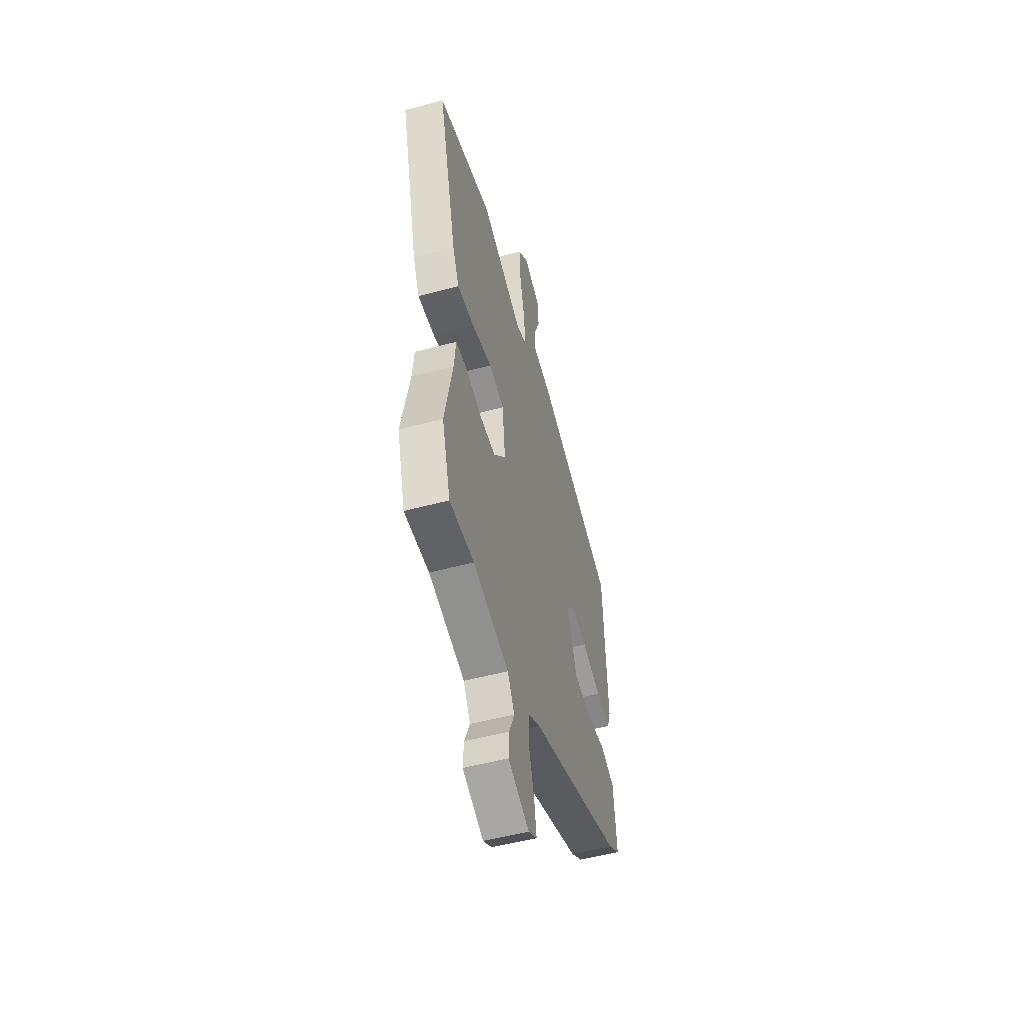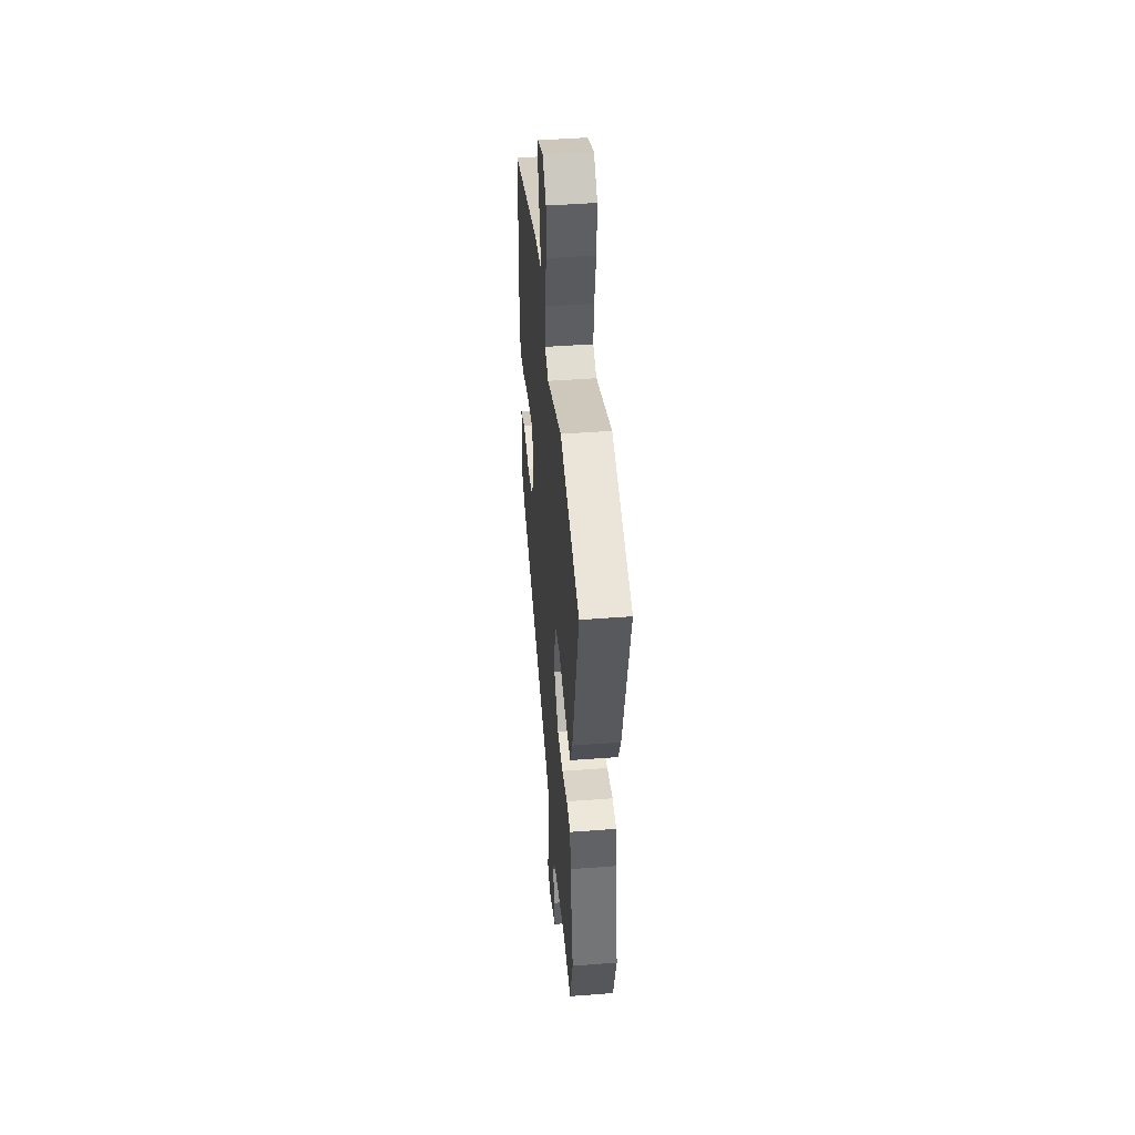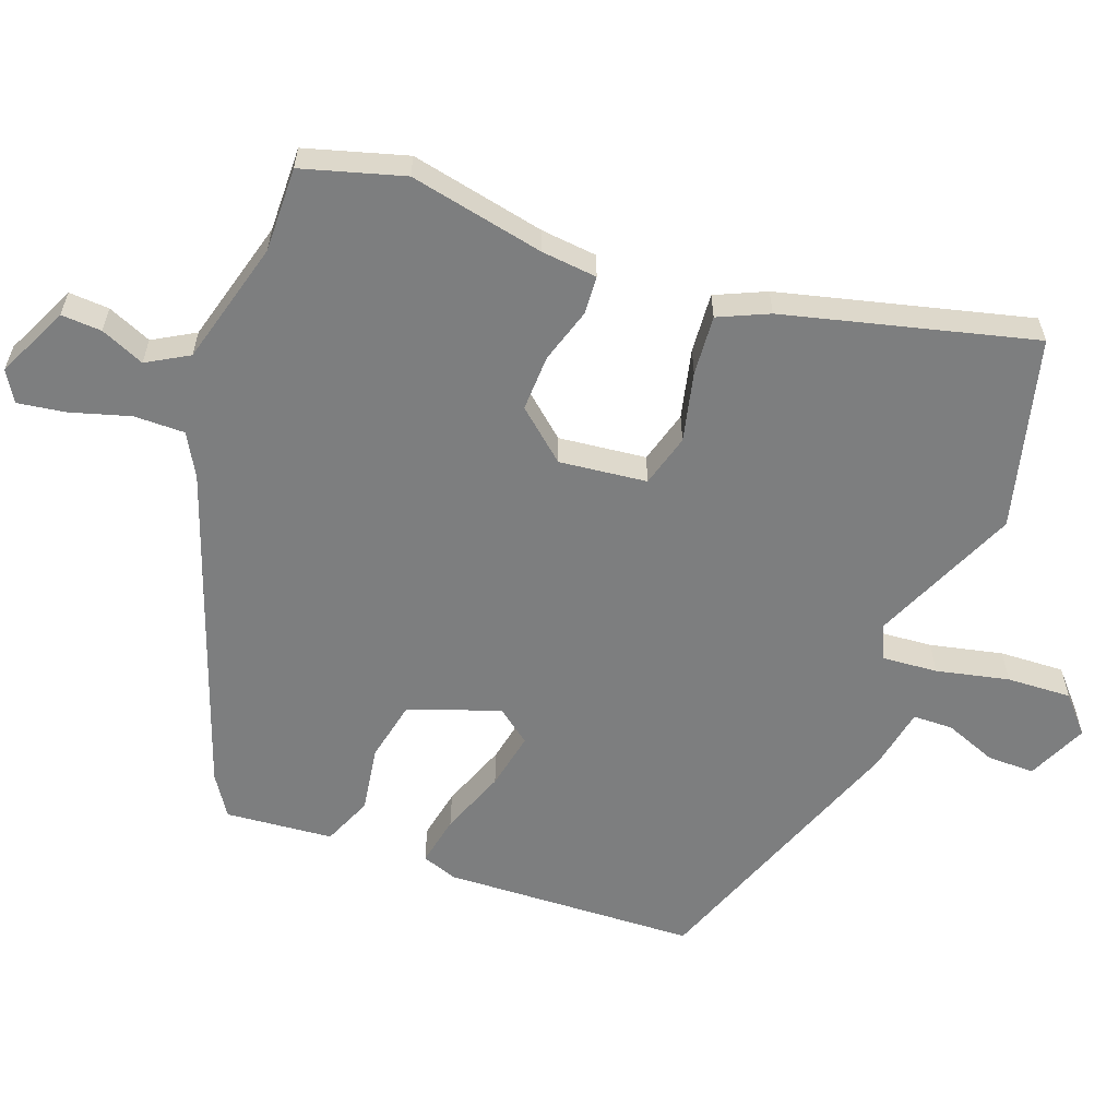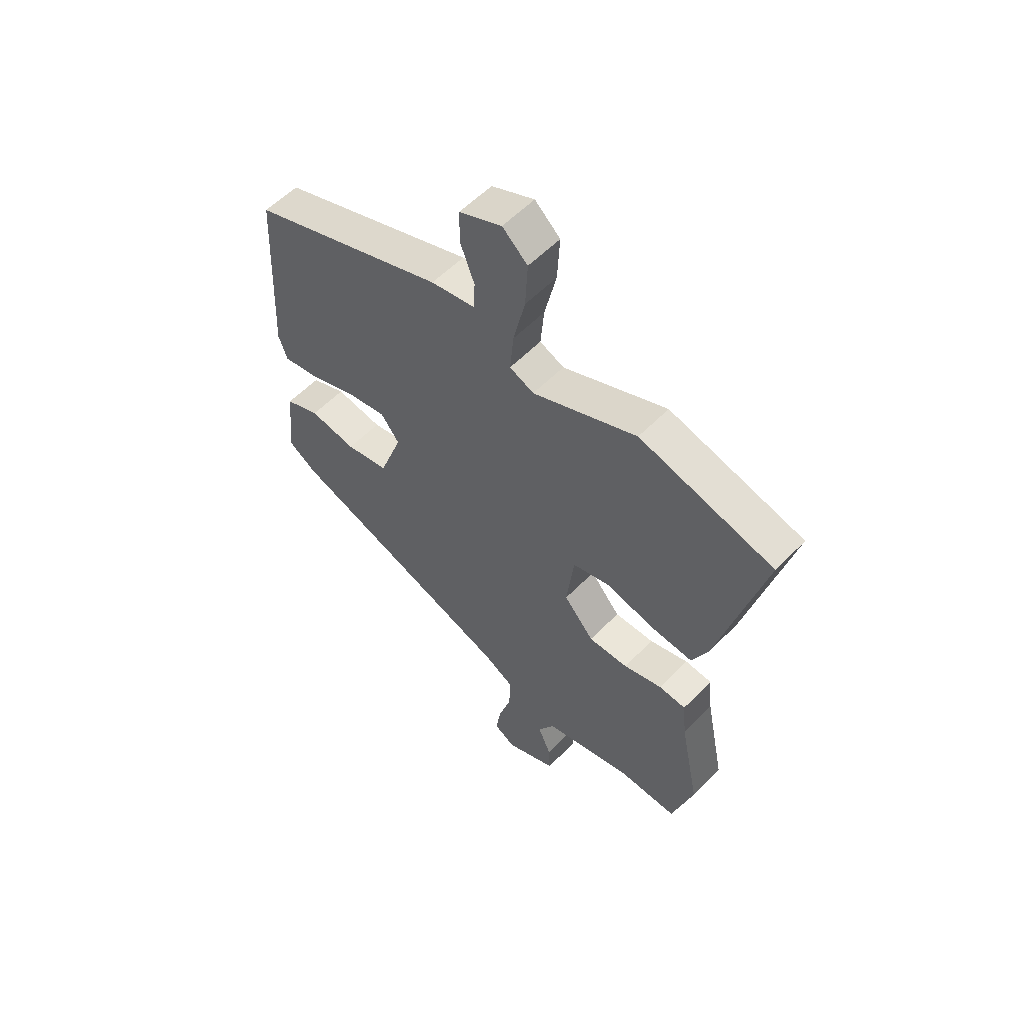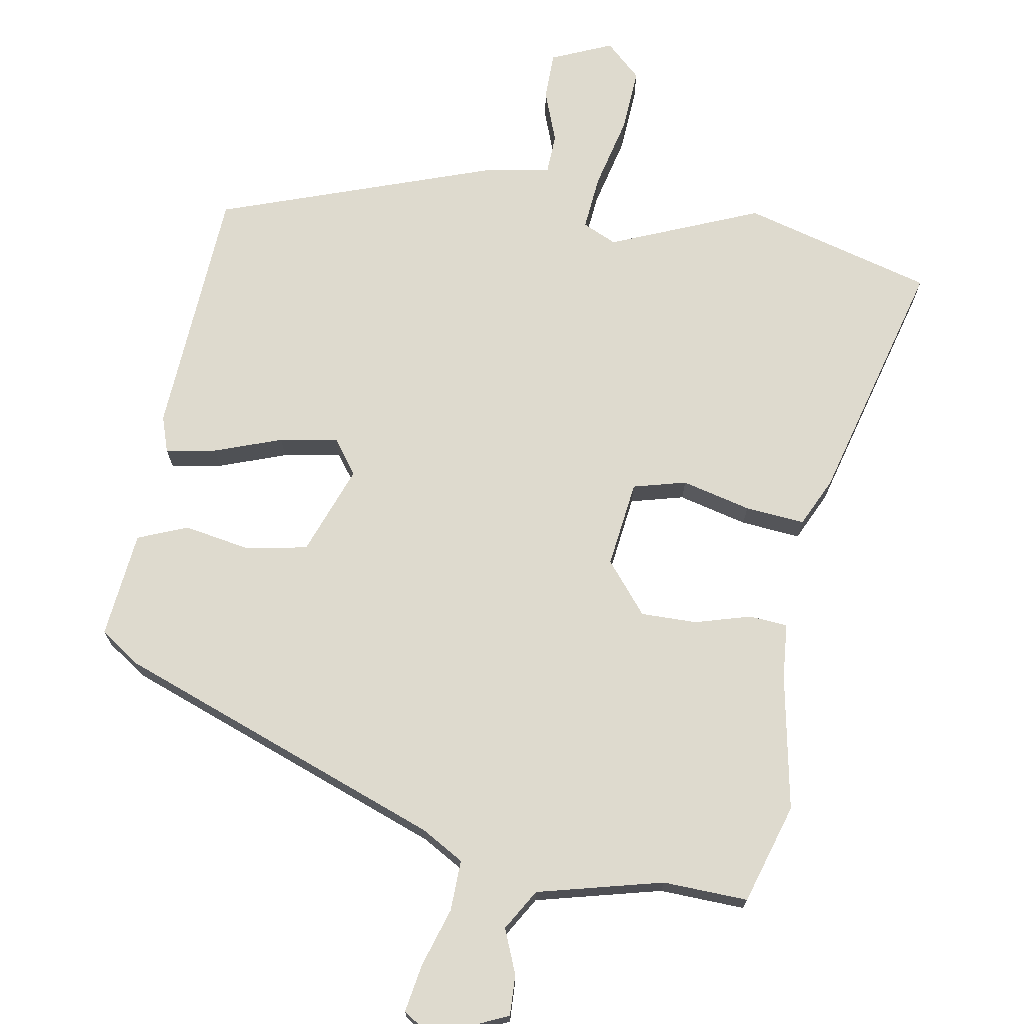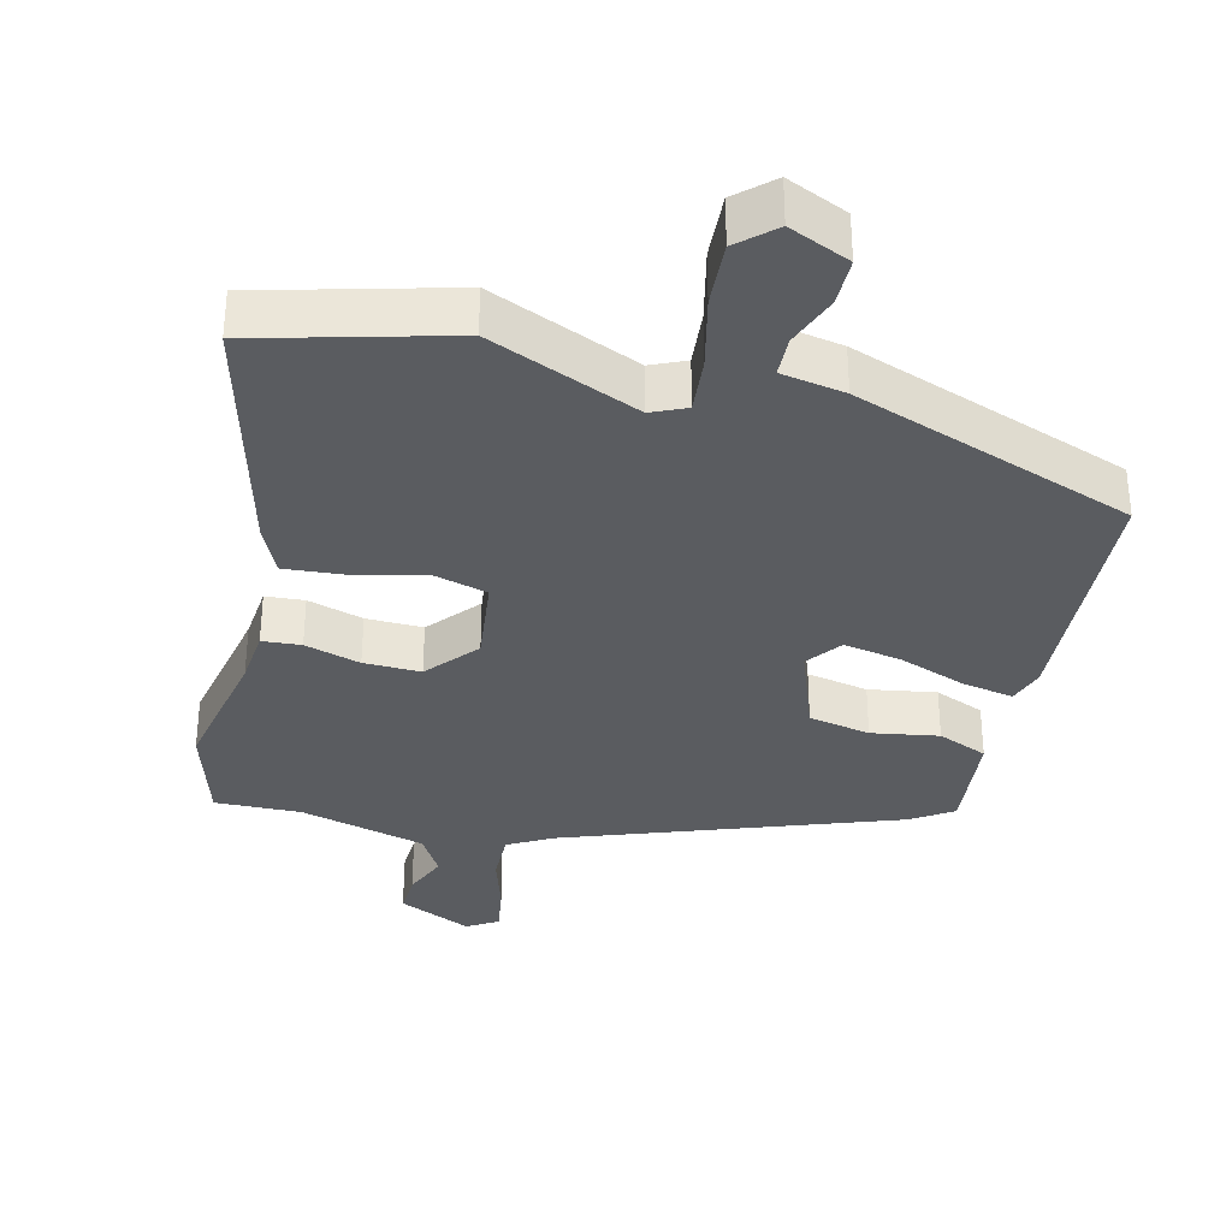
<metadata>
{"format":"obj","ext":"obj","renderer":"f3d","projection":"perspective","resolution":1024,"background":"white","views":[{"elev":-52.0,"azim":-73.9,"up":"+Z"},{"elev":45.5,"azim":-95.0,"up":"+Z"},{"elev":-59.3,"azim":-110.7,"up":"+Y"},{"elev":57.0,"azim":-136.6,"up":"+Z"},{"elev":71.3,"azim":-169.5,"up":"+Y"},{"elev":-34.0,"azim":-13.7,"up":"+Y"}]}
</metadata>
<code>
v 0.509 0.07 0.396
v 0.527 0.07 0.028
v 0.509 0.07 -0.024
v 0.435 0.07 -0.01
v 0.338 0.07 0.026
v 0.254 0.07 0.042
v 0.216 0.07 -0.008
v 0.263 0.07 -0.139
v 0.352 0.07 -0.157
v 0.449 0.07 -0.141
v 0.521 0.07 -0.171
v 0.536 0.07 -0.327
v 0.477 0.07 -0.366
v 0 0.07 -0.537
v -0.062 0.07 -0.572
v -0.061 0.07 -0.646
v -0.035 0.07 -0.732
v -0.024 0.07 -0.802
v -0.068 0.07 -0.829
v -0.174 0.07 -0.78
v -0.171 0.07 -0.721
v -0.144 0.07 -0.657
v -0.179 0.07 -0.597
v -0.361 0.07 -0.549
v -0.485 0.07 -0.552
v -0.528 0.07 -0.406
v -0.488 0.07 -0.209
v -0.48 0.07 -0.128
v -0.424 0.07 -0.124
v -0.344 0.07 -0.148
v -0.262 0.07 -0.15
v -0.2 0.07 -0.077
v -0.215 0.07 0.05
v -0.292 0.07 0.071
v -0.393 0.07 0.047
v -0.48 0.07 0.04
v -0.513 0.07 0.112
v -0.606 0.07 0.472
v -0.329 0.07 0.545
v -0.114 0.07 0.453
v -0.064 0.07 0.475
v -0.071 0.07 0.556
v -0.095 0.07 0.661
v -0.1 0.07 0.755
v -0.048 0.07 0.802
v 0.04 0.07 0.763
v 0.04 0.07 0.694
v 0.011 0.07 0.618
v 0.013 0.07 0.56
v 0.105 0.07 0.543
v 0.509 0 0.396
v 0.527 0 0.028
v 0.509 0 -0.024
v 0.435 0 -0.01
v 0.338 0 0.026
v 0.254 0 0.042
v 0.216 0 -0.008
v 0.263 0 -0.139
v 0.352 0 -0.157
v 0.449 0 -0.141
v 0.521 0 -0.171
v 0.536 0 -0.327
v 0.477 0 -0.366
v 0 0 -0.537
v -0.062 0 -0.572
v -0.061 0 -0.646
v -0.035 0 -0.732
v -0.024 0 -0.802
v -0.068 0 -0.829
v -0.174 0 -0.78
v -0.171 0 -0.721
v -0.144 0 -0.657
v -0.179 0 -0.597
v -0.361 0 -0.549
v -0.485 0 -0.552
v -0.528 0 -0.406
v -0.488 0 -0.209
v -0.48 0 -0.128
v -0.424 0 -0.124
v -0.344 0 -0.148
v -0.262 0 -0.15
v -0.2 0 -0.077
v -0.215 0 0.05
v -0.292 0 0.071
v -0.393 0 0.047
v -0.48 0 0.04
v -0.513 0 0.112
v -0.606 0 0.472
v -0.329 0 0.545
v -0.114 0 0.453
v -0.064 0 0.475
v -0.071 0 0.556
v -0.095 0 0.661
v -0.1 0 0.755
v -0.048 0 0.802
v 0.04 0 0.763
v 0.04 0 0.694
v 0.011 0 0.618
v 0.013 0 0.56
v 0.105 0 0.543
f 3 4 5
f 2 3 5
f 1 2 5
f 50 1 5
f 49 50 5
f 46 47 48
f 45 46 48
f 44 45 48
f 43 44 48
f 42 43 48
f 41 42 48 49
f 38 39 40
f 37 38 40
f 36 37 40
f 35 36 40
f 34 35 40
f 33 34 40 41
f 32 33 41 49
f 27 28 29 30
f 27 30 31
f 26 27 31
f 25 26 31
f 24 25 31
f 23 24 31 32
f 20 21 22
f 19 20 22
f 18 19 22
f 17 18 22
f 16 17 22
f 22 23 32
f 16 22 32
f 15 16 32
f 12 13 14
f 11 12 14
f 10 11 14
f 9 10 14
f 14 15 32
f 9 14 32
f 8 9 32
f 49 5 6
f 49 6 7
f 32 49 7
f 7 8 32
f 55 54 53
f 55 53 52
f 55 52 51
f 55 51 100
f 55 100 99
f 98 97 96
f 98 96 95
f 98 95 94
f 98 94 93
f 98 93 92
f 99 98 92 91
f 90 89 88
f 90 88 87
f 90 87 86
f 90 86 85
f 90 85 84
f 91 90 84 83
f 99 91 83 82
f 80 79 78 77
f 81 80 77
f 81 77 76
f 81 76 75
f 81 75 74
f 82 81 74 73
f 72 71 70
f 72 70 69
f 72 69 68
f 72 68 67
f 72 67 66
f 82 73 72
f 82 72 66
f 82 66 65
f 64 63 62
f 64 62 61
f 64 61 60
f 64 60 59
f 82 65 64
f 82 64 59
f 82 59 58
f 56 55 99
f 57 56 99
f 57 99 82
f 82 58 57
f 1 51 52 2
f 2 52 53 3
f 3 53 54 4
f 4 54 55 5
f 5 55 56 6
f 6 56 57 7
f 7 57 58 8
f 8 58 59 9
f 9 59 60 10
f 10 60 61 11
f 11 61 62 12
f 12 62 63 13
f 13 63 64 14
f 14 64 65 15
f 15 65 66 16
f 16 66 67 17
f 17 67 68 18
f 18 68 69 19
f 19 69 70 20
f 20 70 71 21
f 21 71 72 22
f 22 72 73 23
f 23 73 74 24
f 24 74 75 25
f 25 75 76 26
f 26 76 77 27
f 27 77 78 28
f 28 78 79 29
f 29 79 80 30
f 30 80 81 31
f 31 81 82 32
f 32 82 83 33
f 33 83 84 34
f 34 84 85 35
f 35 85 86 36
f 36 86 87 37
f 37 87 88 38
f 38 88 89 39
f 39 89 90 40
f 40 90 91 41
f 41 91 92 42
f 42 92 93 43
f 43 93 94 44
f 44 94 95 45
f 45 95 96 46
f 46 96 97 47
f 47 97 98 48
f 48 98 99 49
f 49 99 100 50
f 50 100 51 1

</code>
